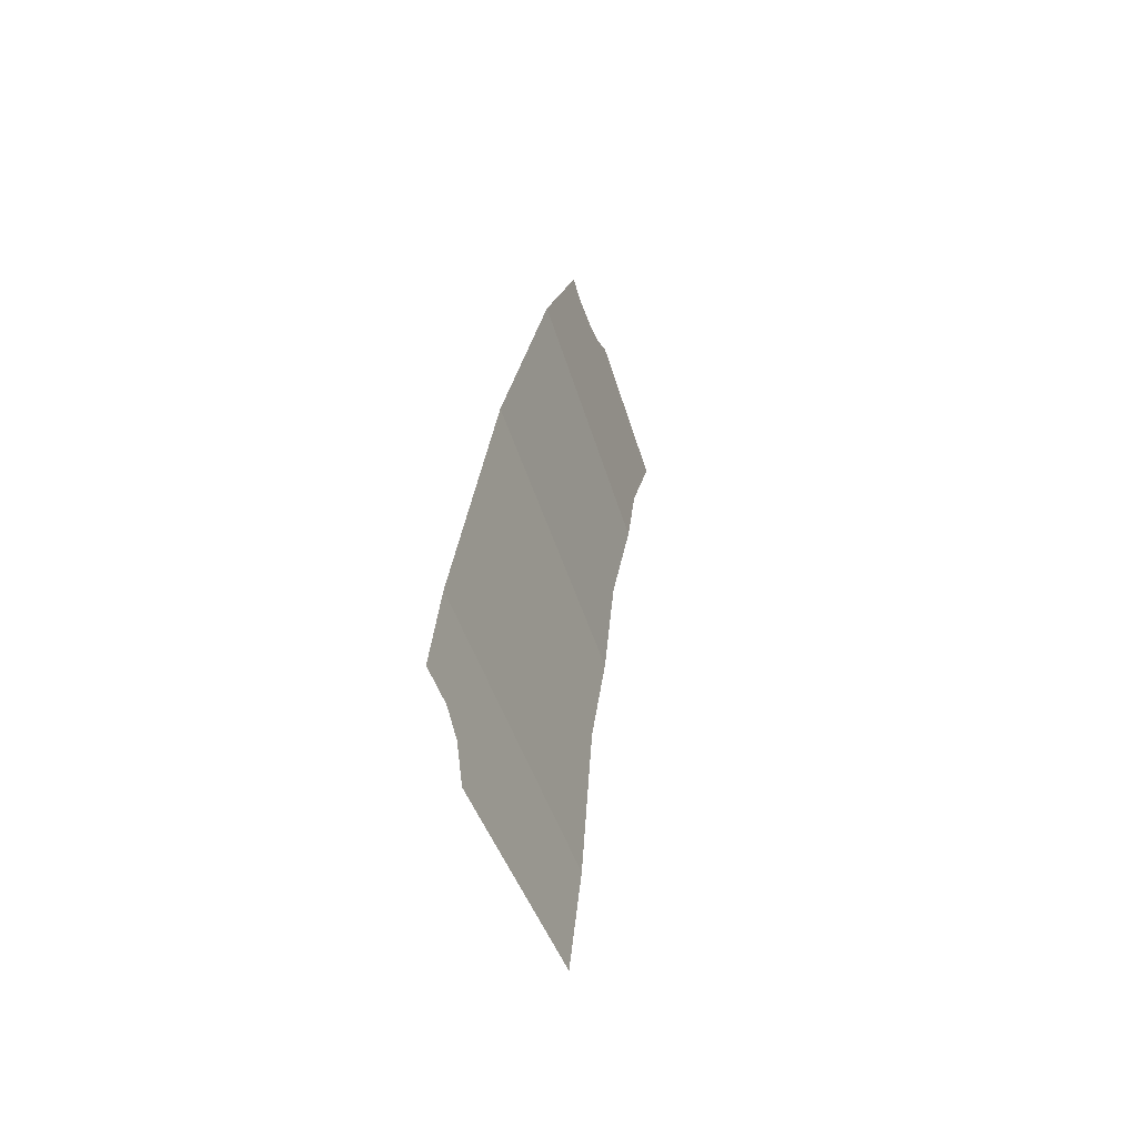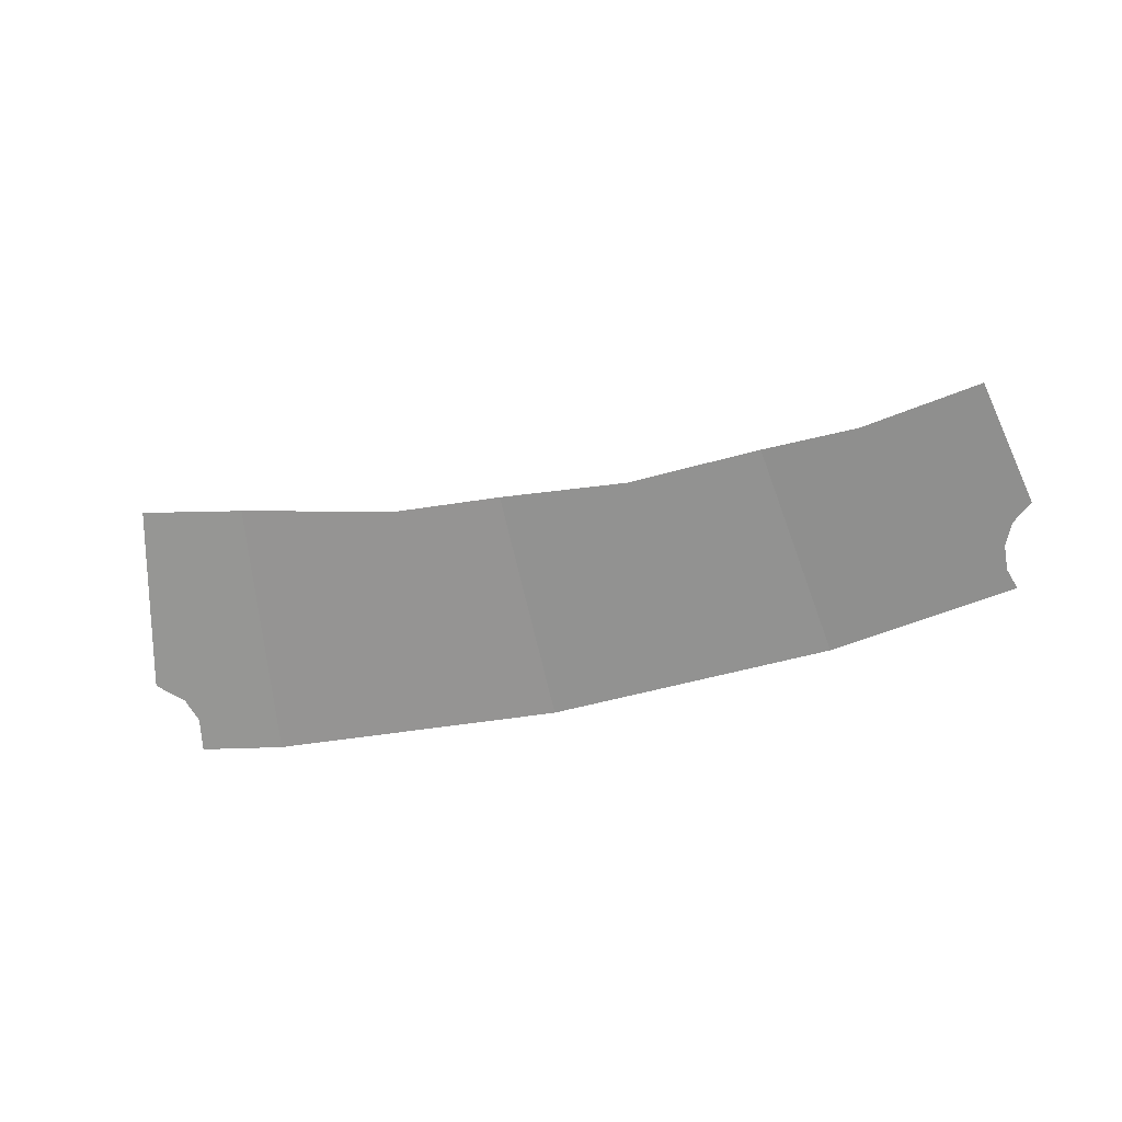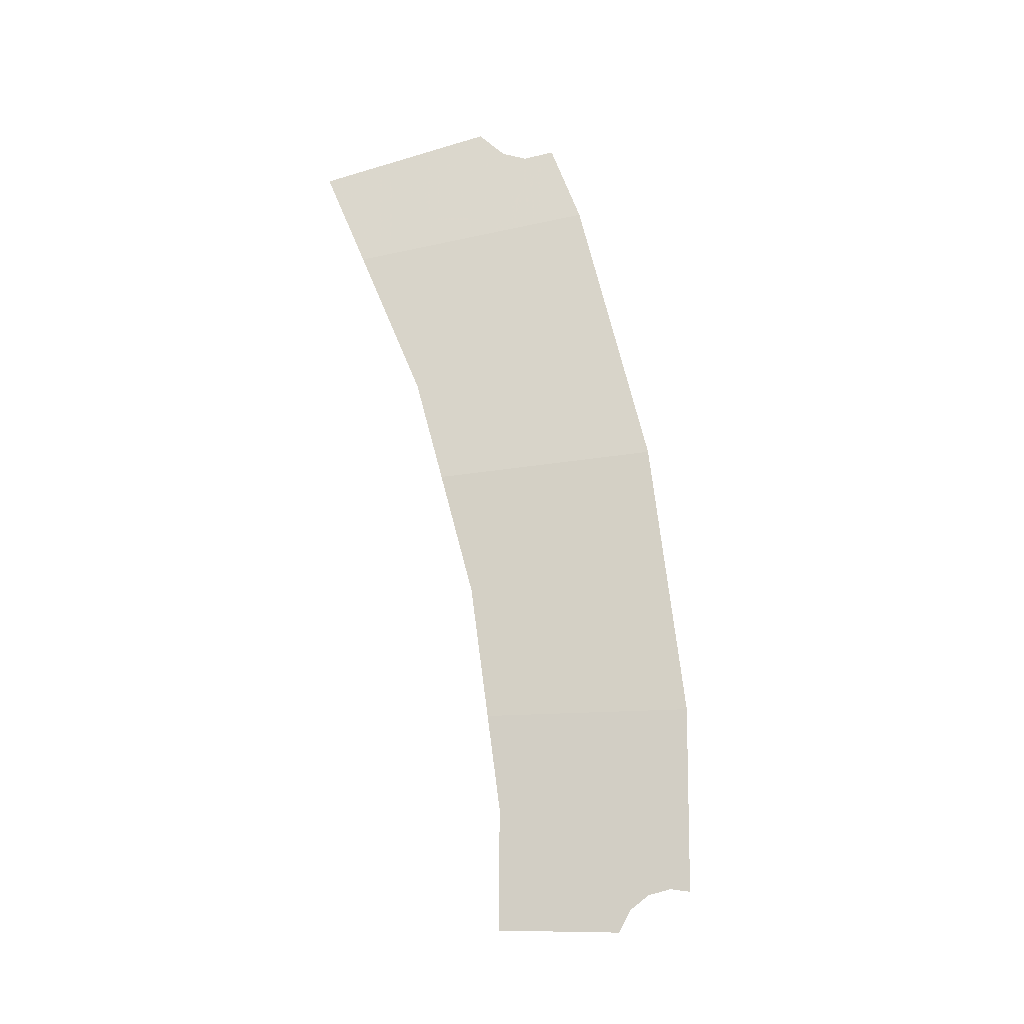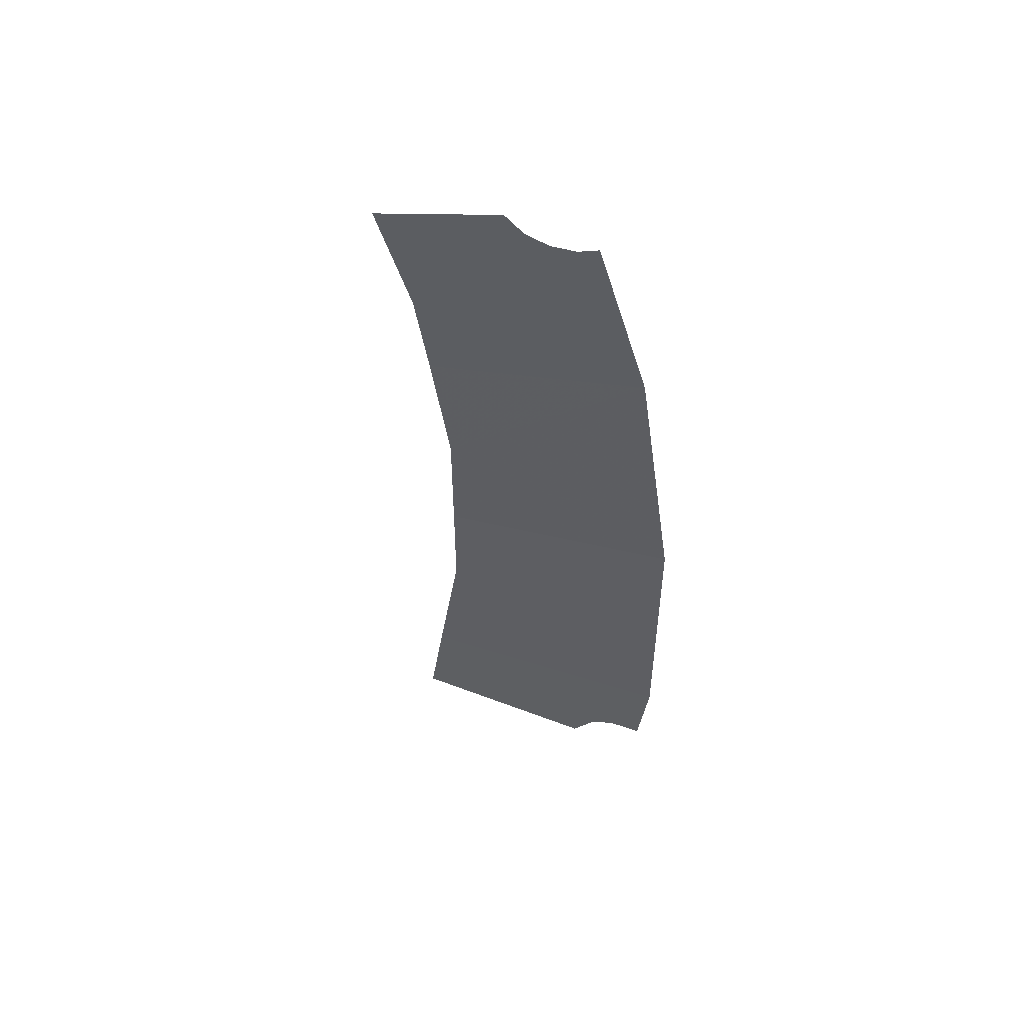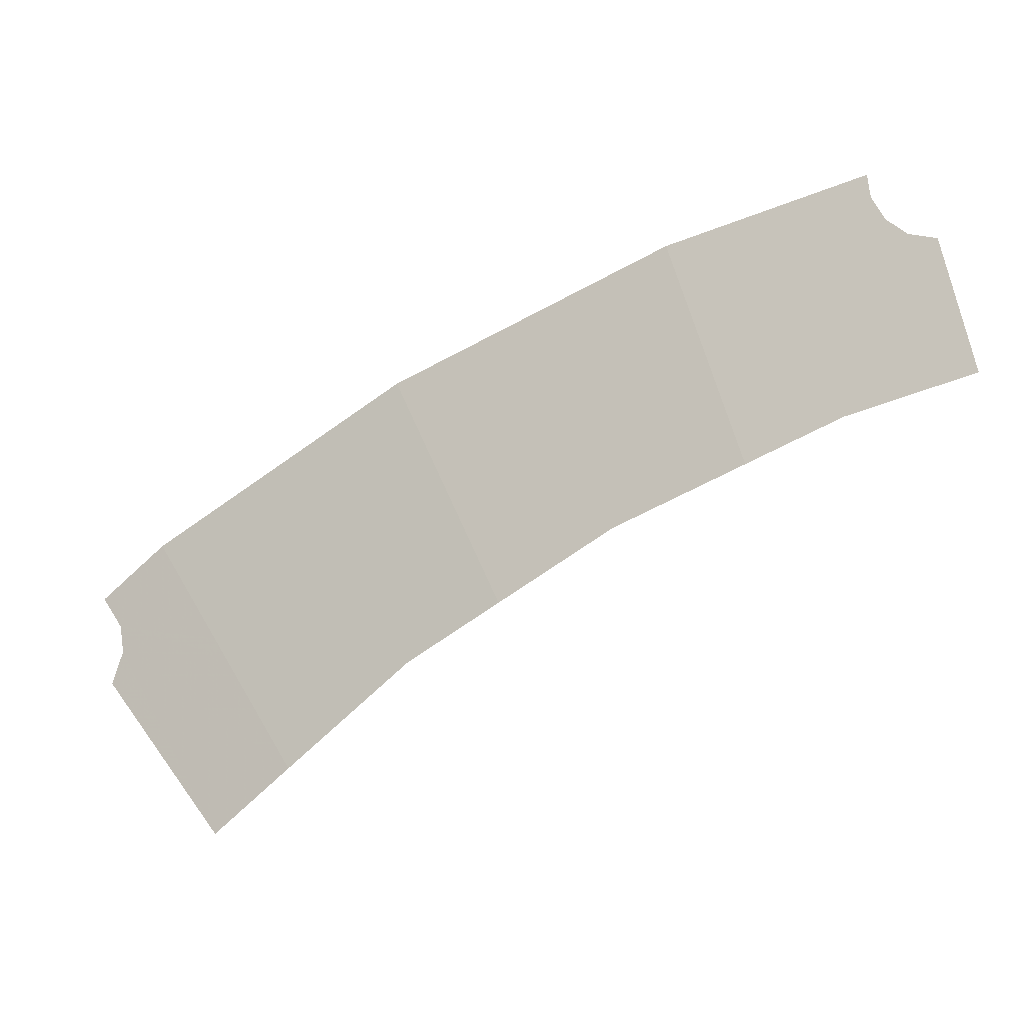
<metadata>
{"format":"obj","ext":"obj","renderer":"f3d","projection":"perspective","resolution":1024,"background":"white","views":[{"elev":-4.3,"azim":97.7,"up":"+Z"},{"elev":-51.0,"azim":-136.5,"up":"+Y"},{"elev":78.0,"azim":-71.2,"up":"+Y"},{"elev":-36.7,"azim":-56.2,"up":"+Y"},{"elev":3.9,"azim":-167.4,"up":"+Z"}]}
</metadata>
<code>
v 0.875 -0.7056 1.516
v 0.6697 -0.7056 1.617
v 0.7 -0.6543 1.412
v 0.7833 -0.6504 1.357
v 0.6697 -0.7056 1.617
v 0.6045 -0.6543 1.46
v 0.7 -0.6543 1.412
v 0.6697 -0.7056 1.617
v 0.5104 -0.6948 1.633
v 0.5358 -0.6573 1.493
v 0.6045 -0.6543 1.46
v 0.5104 -0.6948 1.633
v 0.6697 -0.7056 1.617
v 0.5212 -0.7005 1.65
v 0.5212 -0.7005 1.65
v 0.6697 -0.7056 1.617
v 0.5245 -0.7056 1.666
v 0.4941 -0.6902 1.623
v 0.5358 -0.6573 1.493
v 0.5104 -0.6948 1.633
v 0.4734 -0.6872 1.619
v 0.4434 -0.6573 1.525
v 0.5358 -0.6573 1.493
v 0.4941 -0.6902 1.623
v 1.094 -0.6926 1.306
v 1.004 -0.675 1.308
v 0.9432 -0.6451 1.229
v 1.001 -0.6449 1.177
v 1.001 -0.6449 1.177
v 1.101 -0.6885 1.281
v 1.094 -0.6926 1.306
v 1.004 -0.675 1.308
v 1.094 -0.6926 1.306
v 1.098 -0.6977 1.325
v 1.013 -0.6797 1.32
v 1.013 -0.6797 1.32
v 1.098 -0.6977 1.325
v 1.114 -0.7056 1.346
v 1.023 -0.6847 1.333
v 1.065 -0.7056 1.388
v 1.023 -0.6847 1.333
v 1.114 -0.7056 1.346
v 0.8523 -0.6504 1.311
v 0.9432 -0.6451 1.229
v 1.004 -0.675 1.308
v 0.8523 -0.6504 1.311
v 1.004 -0.675 1.308
v 1.013 -0.6797 1.32
v 0.8523 -0.6504 1.311
v 1.013 -0.6797 1.32
v 1.023 -0.6847 1.333
v 0.8523 -0.6504 1.311
v 1.023 -0.6847 1.333
v 1.065 -0.7056 1.388
v 0.875 -0.7056 1.516
v 0.7833 -0.6504 1.357
v 0.8523 -0.6504 1.311
v 0.875 -0.7056 1.516
g mesh7039796
f 1 2 3
f 3 4 1
f 5 6 7
f 8 9 10
f 10 11 8
f 12 13 14
f 15 16 17
f 18 19 20
f 21 22 23
f 23 24 21
f 25 26 27
f 27 28 25
f 29 30 31
f 32 33 34
f 34 35 32
f 36 37 38
f 38 39 36
f 40 41 42
f 43 44 45
f 46 47 48
f 49 50 51
f 52 53 54
f 54 55 52
f 56 57 58

</code>
